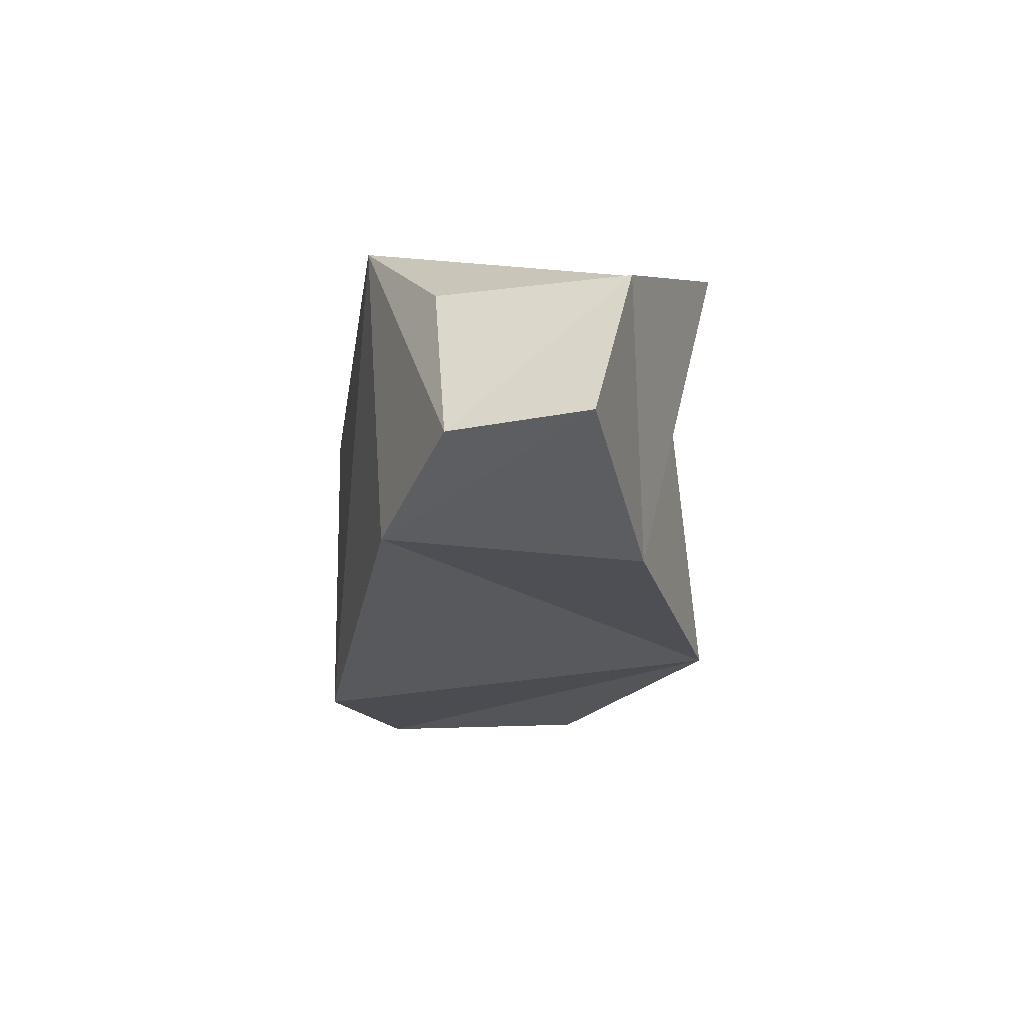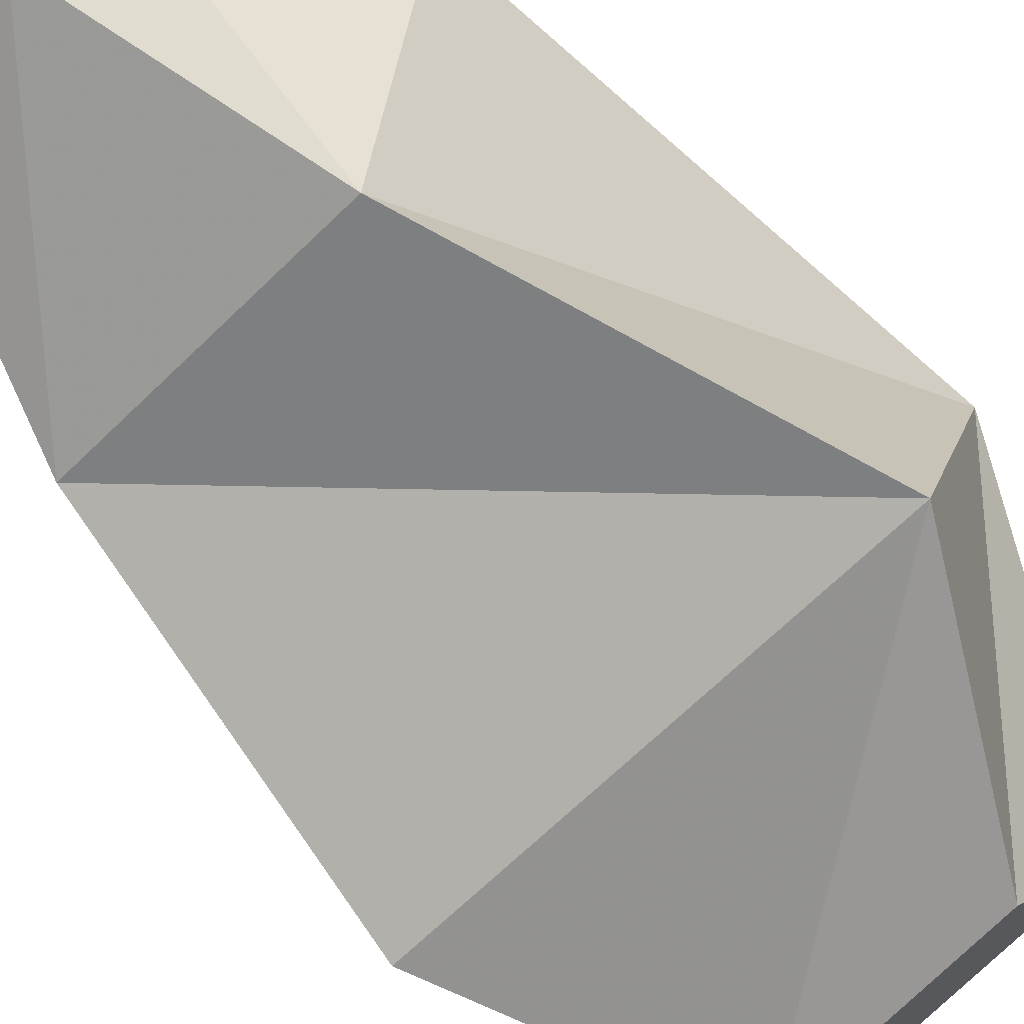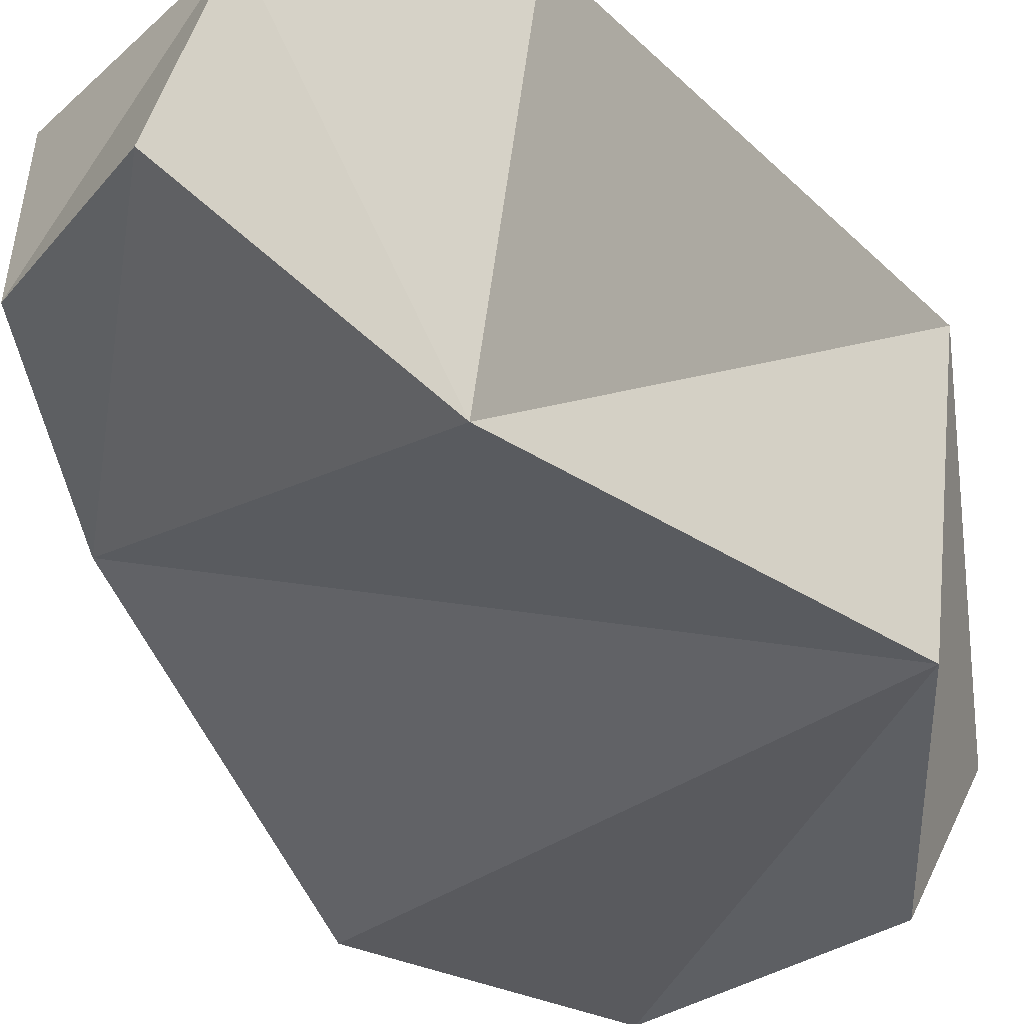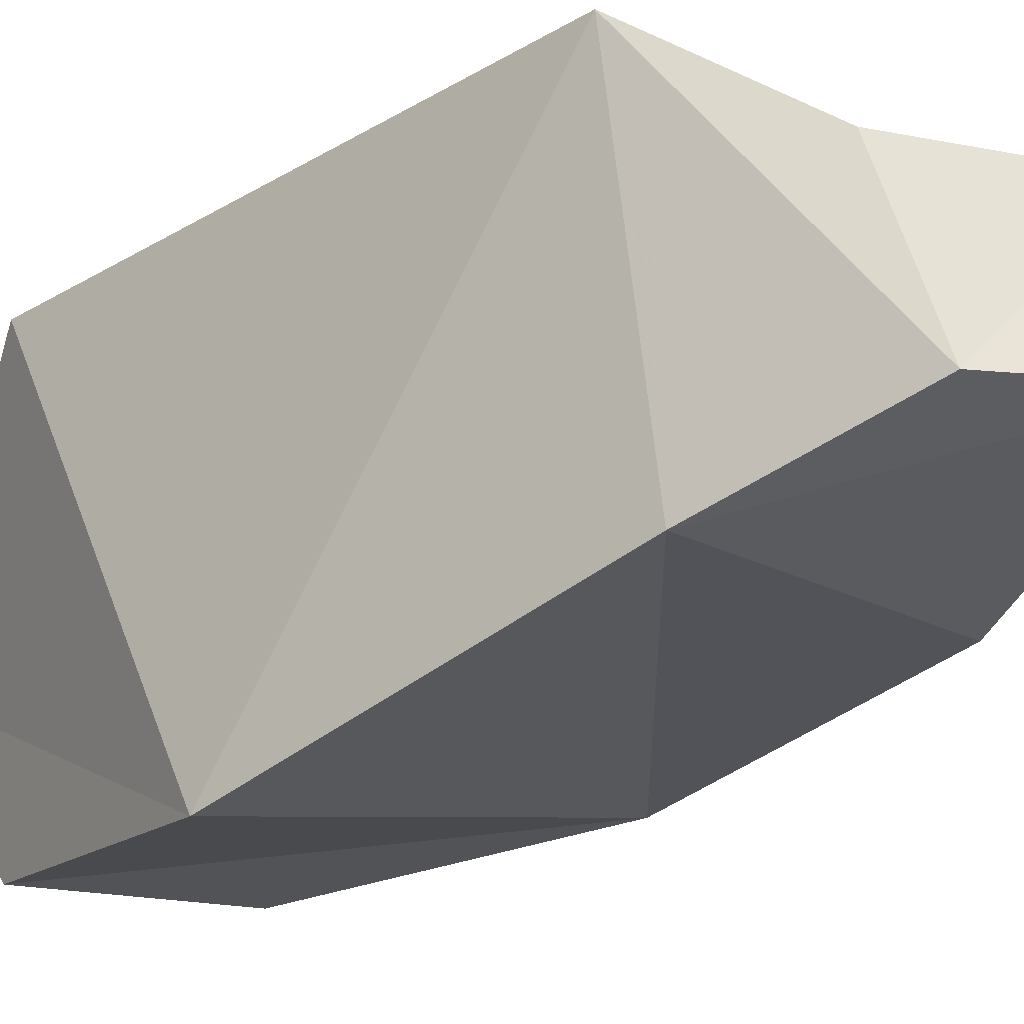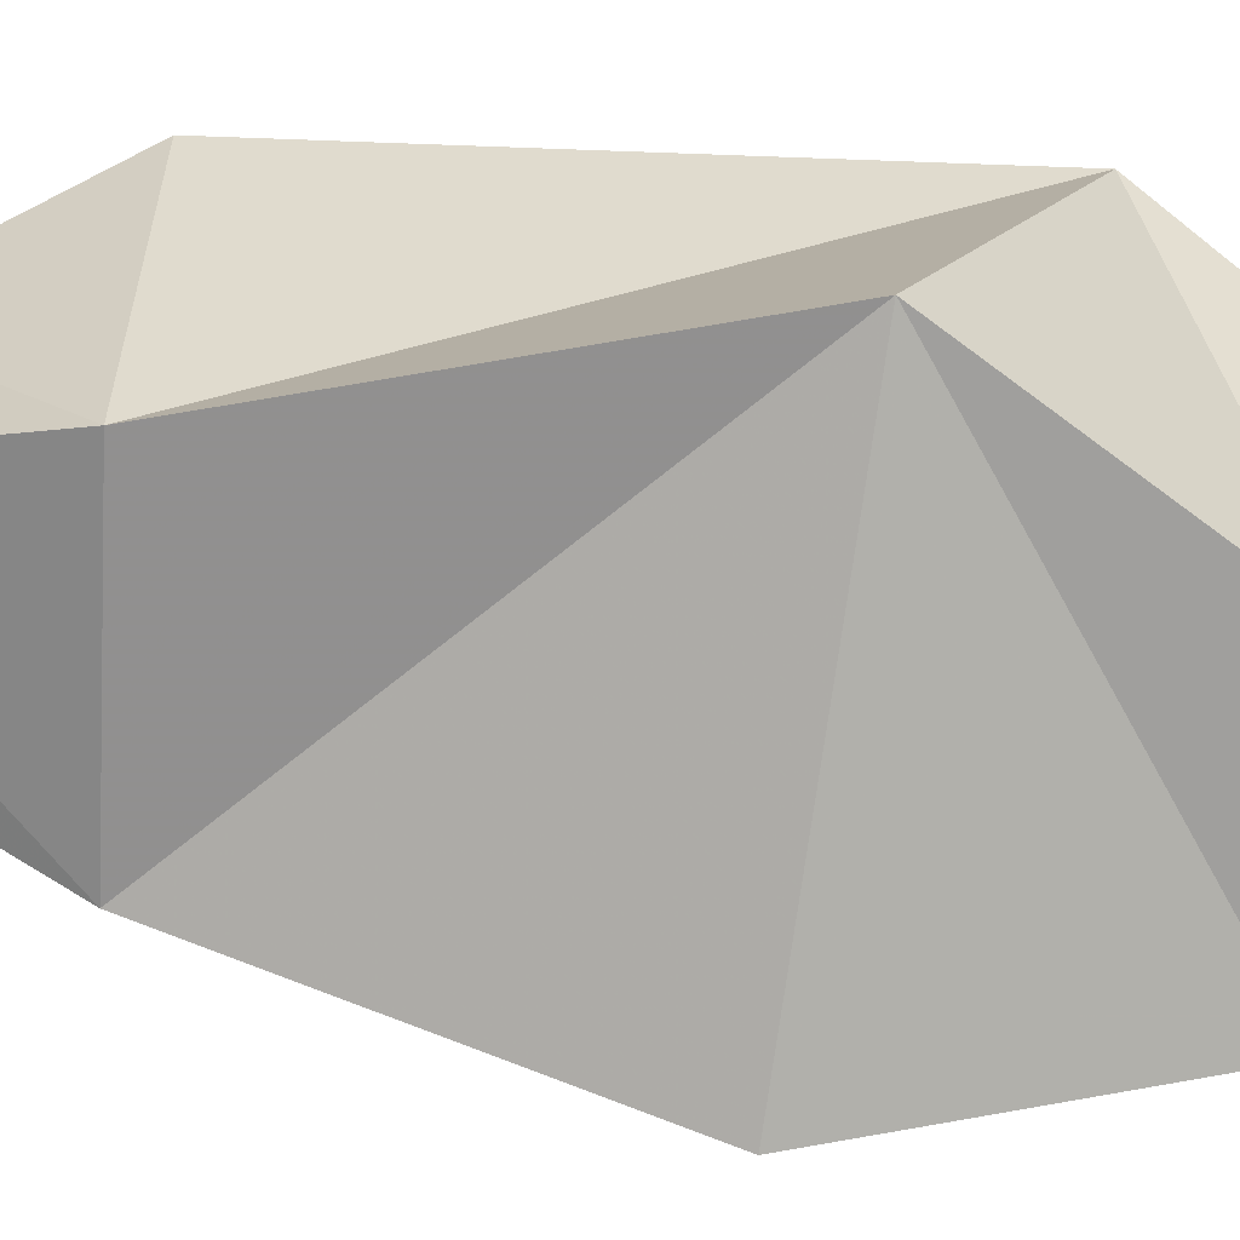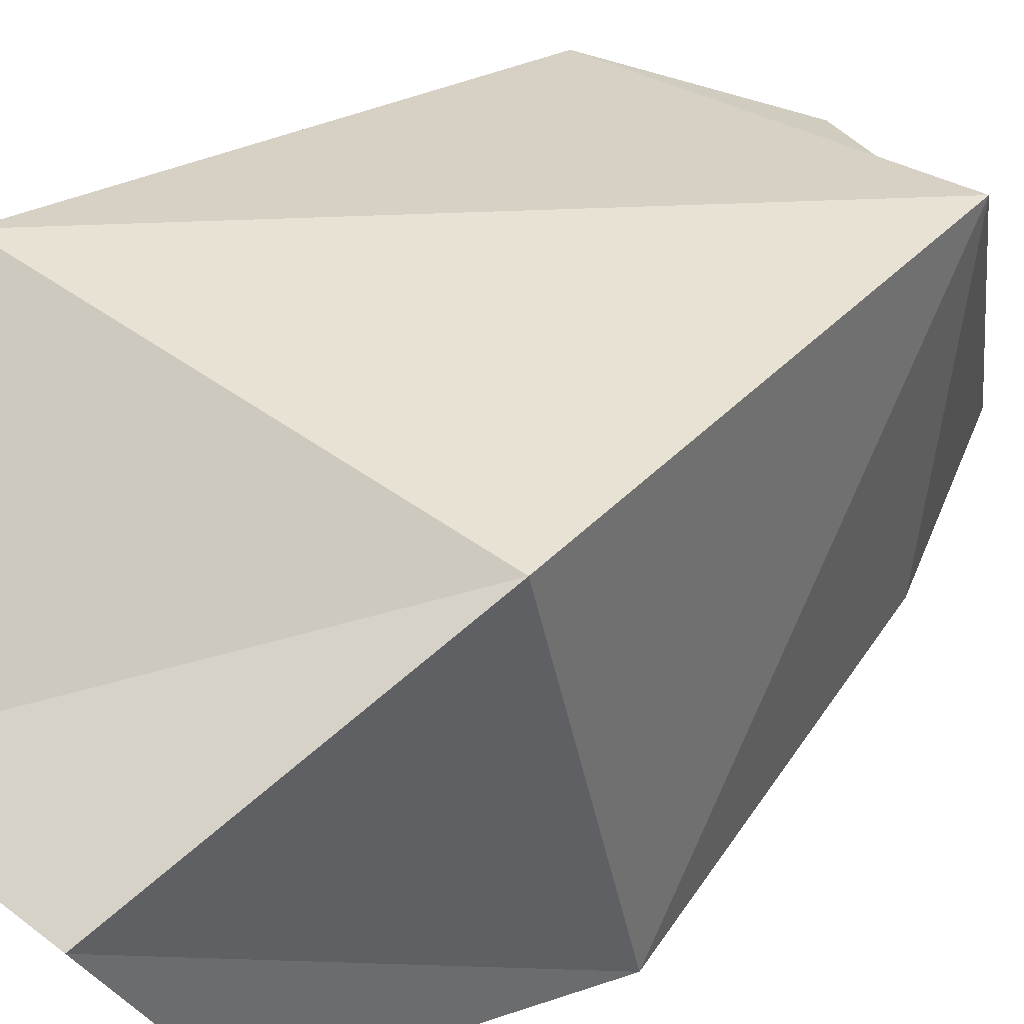
<metadata>
{"format":"obj","ext":"obj","renderer":"f3d","projection":"perspective","resolution":1024,"background":"white","views":[{"elev":72.5,"azim":-175.0,"up":"+Y"},{"elev":-59.1,"azim":-134.2,"up":"+Z"},{"elev":-31.3,"azim":-146.5,"up":"+Z"},{"elev":-22.1,"azim":137.5,"up":"+Z"},{"elev":-65.8,"azim":-93.3,"up":"+Z"},{"elev":28.7,"azim":44.0,"up":"+Z"}]}
</metadata>
<code>
g fx_one_pice_stone
v -0.04228 -0.01905 -0.03617
v 0.03437 -0.06854 -0.05051
v 0.04599 -0.01099 -0.05615
v 0.03437 -0.06854 -0.05051
v -0.04228 -0.01905 -0.03617
v -0.0116 -0.06823 -0.04533
v 0.05594 -0.04245 0.01998
v -0.0116 -0.09418 -0.01047
v -0.03317 -0.04989 0.03723
v -0.0116 -0.09418 -0.01047
v 0.05594 -0.04245 0.01998
v 0.03437 -0.0945 -0.01564
v 0.04599 -0.01099 -0.05615
v 0.03437 -0.0945 -0.01564
v 0.05594 -0.04245 0.01998
v 0.03437 -0.0945 -0.01564
v 0.04599 -0.01099 -0.05615
v 0.03437 -0.06854 -0.05051
v -0.03317 -0.04989 0.03723
v -0.0116 -0.06823 -0.04533
v -0.04228 -0.01905 -0.03617
v -0.0116 -0.06823 -0.04533
v -0.03317 -0.04989 0.03723
v -0.0116 -0.09418 -0.01047
v 0.03234 0.05991 -0.03496
v -0.009997 0.1059 -0.01911
v -0.02322 0.05991 -0.03496
v -0.009997 0.1059 -0.01911
v 0.03234 0.05991 -0.03496
v 0.01911 0.09389 -0.02184
v -0.02322 0.05991 -0.03496
v -0.01526 0.09673 0.01351
v -0.03317 0.05925 0.03043
v -0.01526 0.09673 0.01351
v -0.02322 0.05991 -0.03496
v -0.009997 0.1059 -0.01911
v -0.03317 0.05925 0.03043
v 0.02438 0.0847 0.01078
v 0.04228 0.05925 0.03043
v 0.02438 0.0847 0.01078
v -0.03317 0.05925 0.03043
v -0.01526 0.09673 0.01351
v 0.04228 0.05925 0.03043
v 0.01911 0.09389 -0.02184
v 0.03234 0.05991 -0.03496
v 0.01911 0.09389 -0.02184
v 0.04228 0.05925 0.03043
v 0.02438 0.0847 0.01078
v -0.04228 -0.01905 -0.03617
v 0.03234 0.05991 -0.03496
v -0.02322 0.05991 -0.03496
v 0.04599 -0.01099 -0.05615
v -0.03317 -0.04989 0.03723
v 0.04228 0.05925 0.03043
v 0.05594 -0.04245 0.01998
v -0.03317 0.05925 0.03043
v 0.04599 -0.01099 -0.05615
v 0.04228 0.05925 0.03043
v 0.03234 0.05991 -0.03496
v 0.05594 -0.04245 0.01998
v 0.01911 0.09389 -0.02184
v -0.01526 0.09673 0.01351
v -0.009997 0.1059 -0.01911
v 0.02438 0.0847 0.01078
v -0.02322 0.05991 -0.03496
v -0.03317 -0.04989 0.03723
v -0.04228 -0.01905 -0.03617
v -0.03317 0.05925 0.03043
v 0.03437 -0.0945 -0.01564
v -0.0116 -0.06823 -0.04533
v -0.0116 -0.09418 -0.01047
v 0.03437 -0.06854 -0.05051
g fx_one_pice_stone_0
f 3 2 1
f 6 5 4
f 9 8 7
f 12 11 10
f 15 14 13
f 18 17 16
f 21 20 19
f 24 23 22
f 27 26 25
f 30 29 28
f 33 32 31
f 36 35 34
f 39 38 37
f 42 41 40
f 45 44 43
f 48 47 46
f 51 50 49
f 52 49 50
f 55 54 53
f 56 53 54
f 59 58 57
f 60 57 58
f 63 62 61
f 64 61 62
f 67 66 65
f 68 65 66
f 71 70 69
f 72 69 70

</code>
